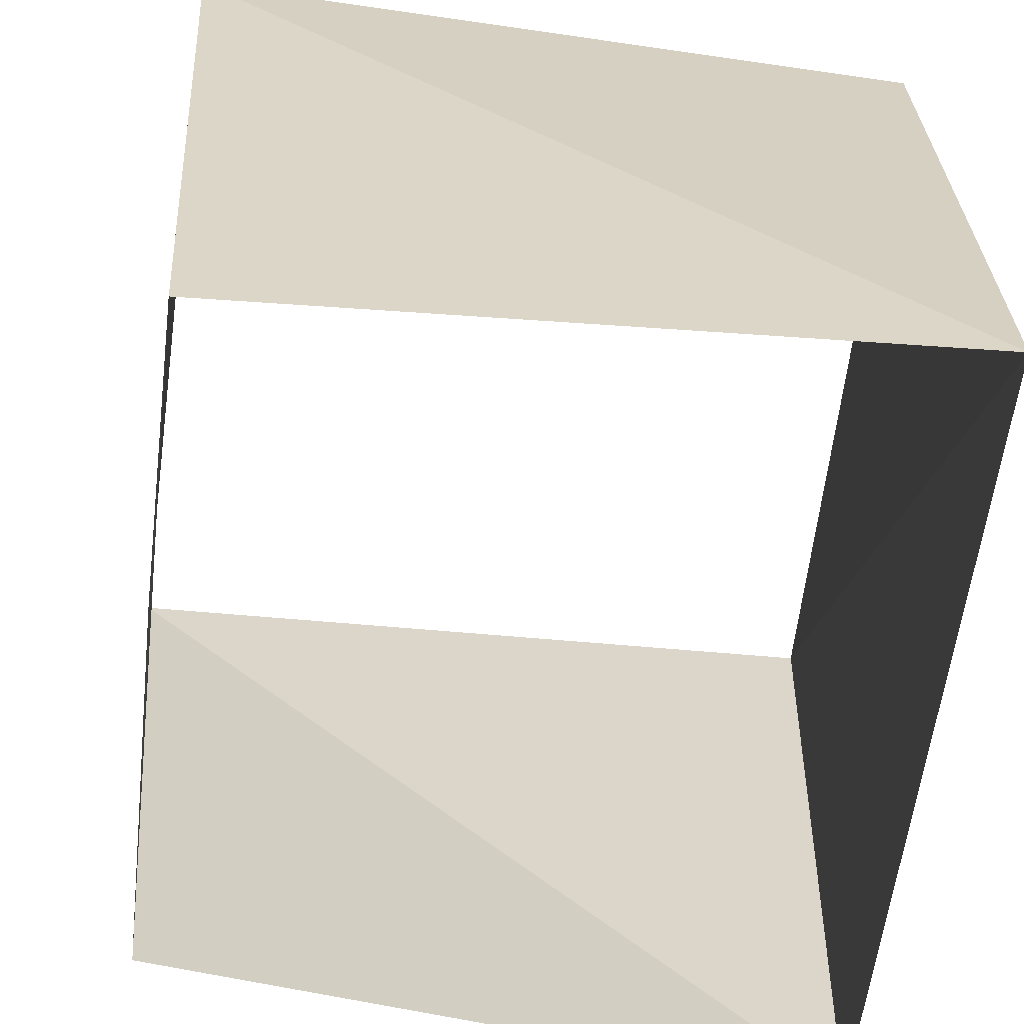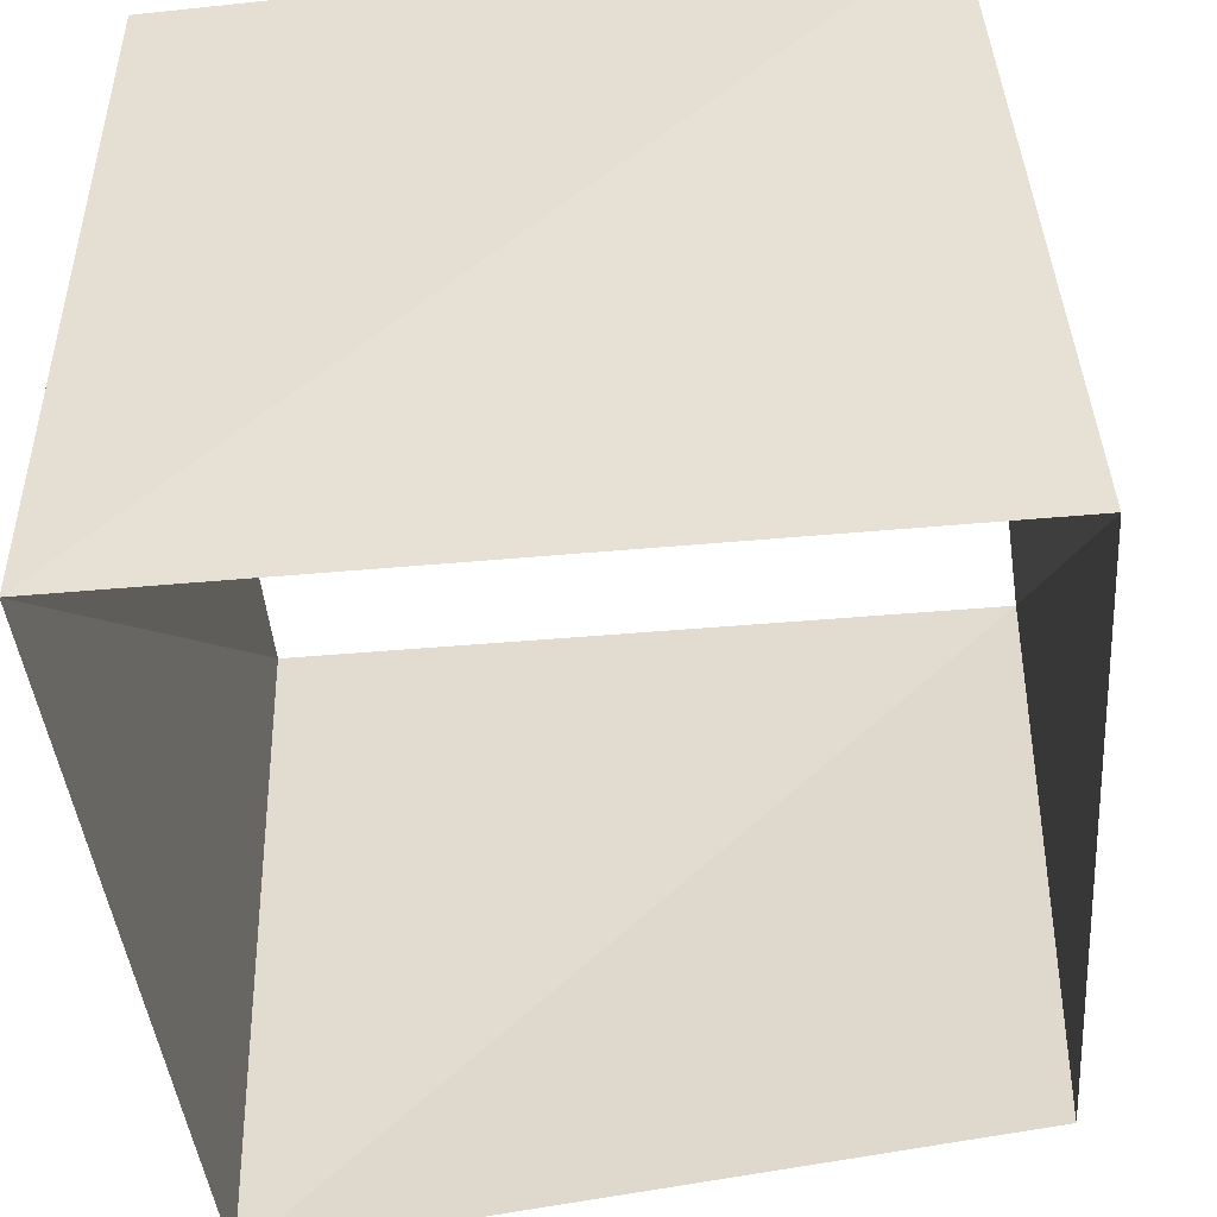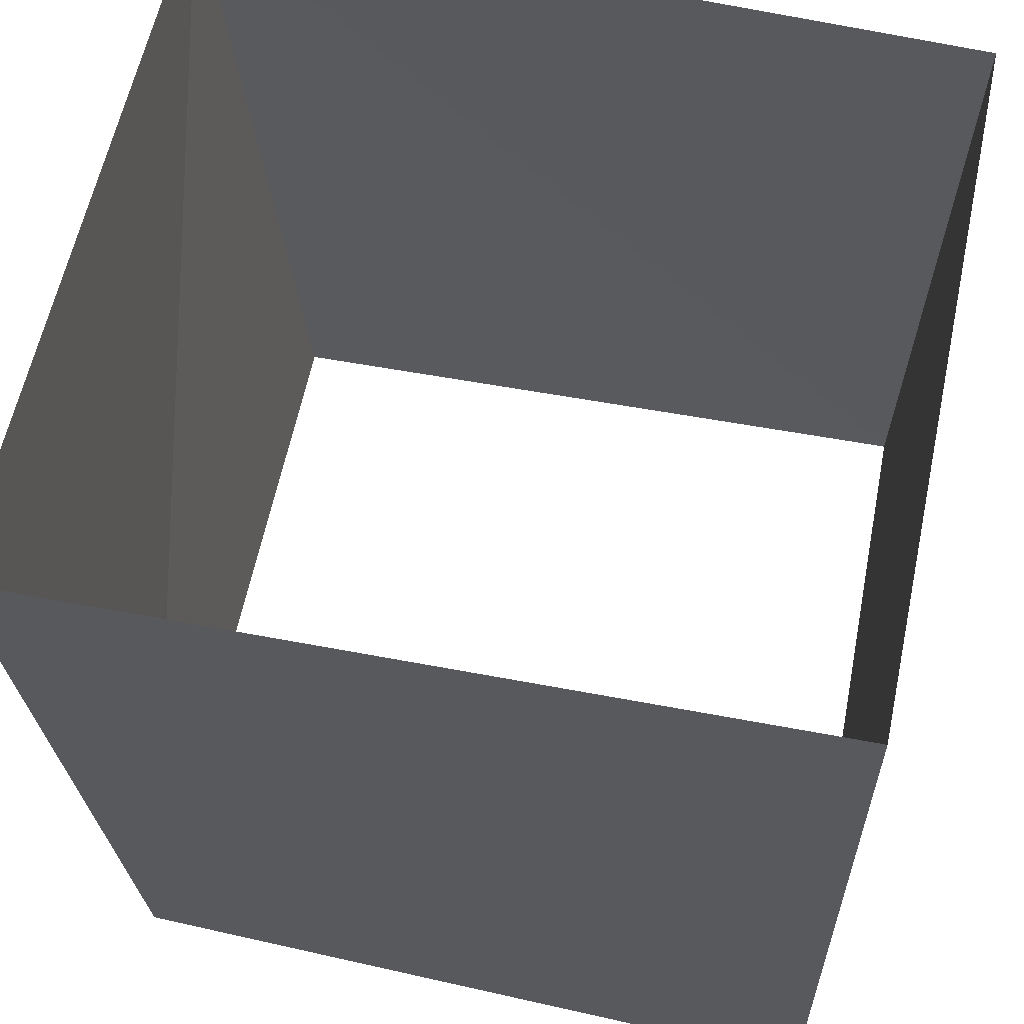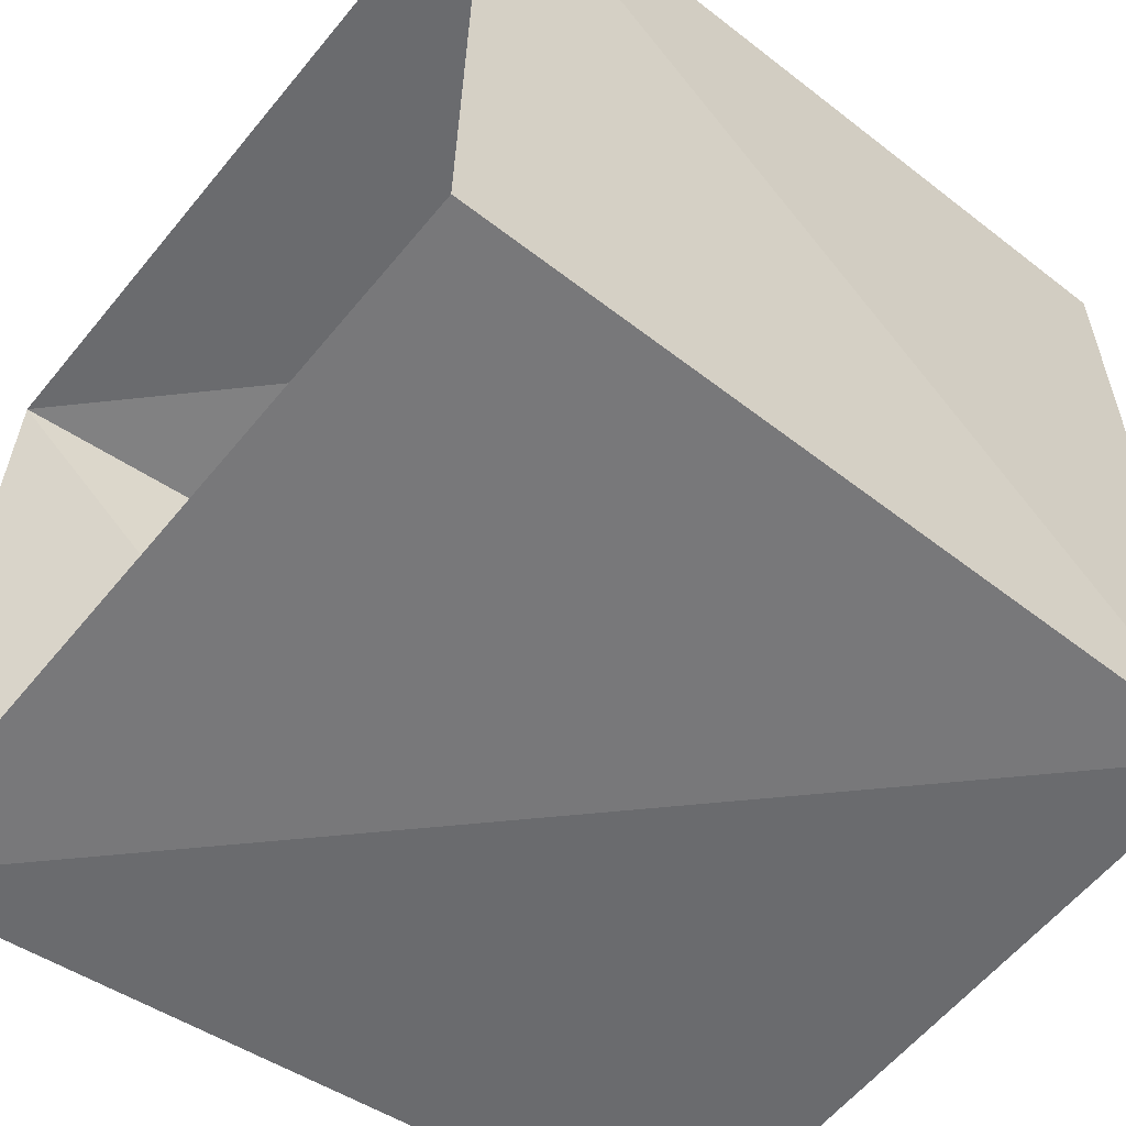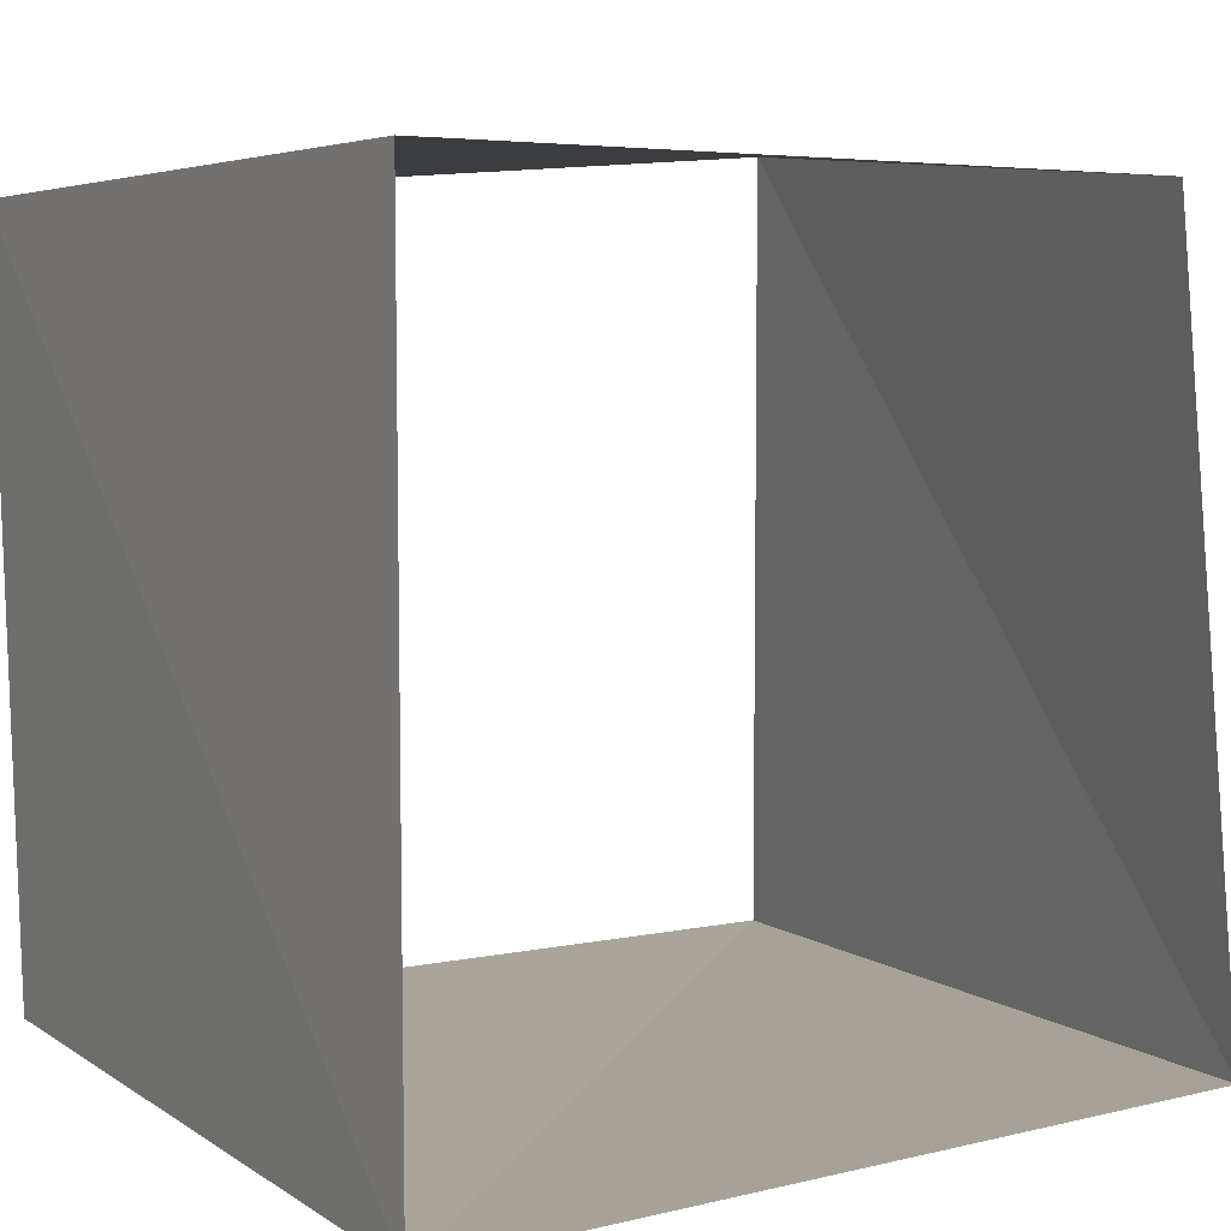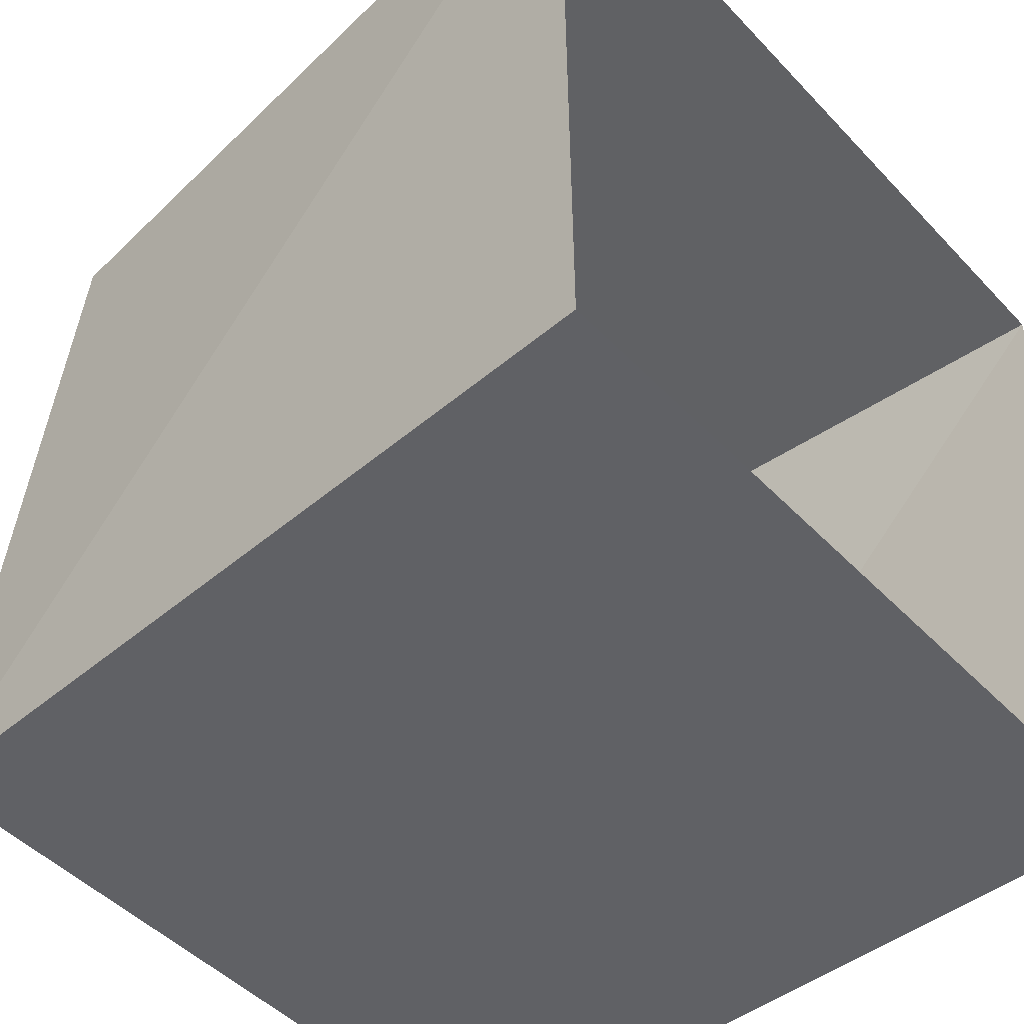
<metadata>
{"format":"obj","ext":"obj","renderer":"f3d","projection":"perspective","resolution":1024,"background":"white","views":[{"elev":-64.0,"azim":171.7,"up":"+Y"},{"elev":-48.3,"azim":-84.3,"up":"+Y"},{"elev":59.6,"azim":-169.0,"up":"+Y"},{"elev":-57.6,"azim":-128.8,"up":"+Z"},{"elev":7.7,"azim":-29.9,"up":"+Z"},{"elev":-47.3,"azim":130.9,"up":"+Z"}]}
</metadata>
<code>
o Cube
v 1 1 -1
v -1 -1 -1
v -1 1 -1
v -1 -1 -1
v -1.039 0.9945 0.8843
v -1 -1 1
v 0.8392 -1.093 -0.8987
v -1 -1 -1
v 0.7905 -0.9133 0.933
v 0.9838 0.9756 0.9861
v -1 -1 1
f 4 3 1
f 4 5 3
f 5 4 6
f 8 7 1
f 10 11 5
f 9 6 10
f 10 7 9
f 1 7 10
l 4 2
l 6 11

</code>
